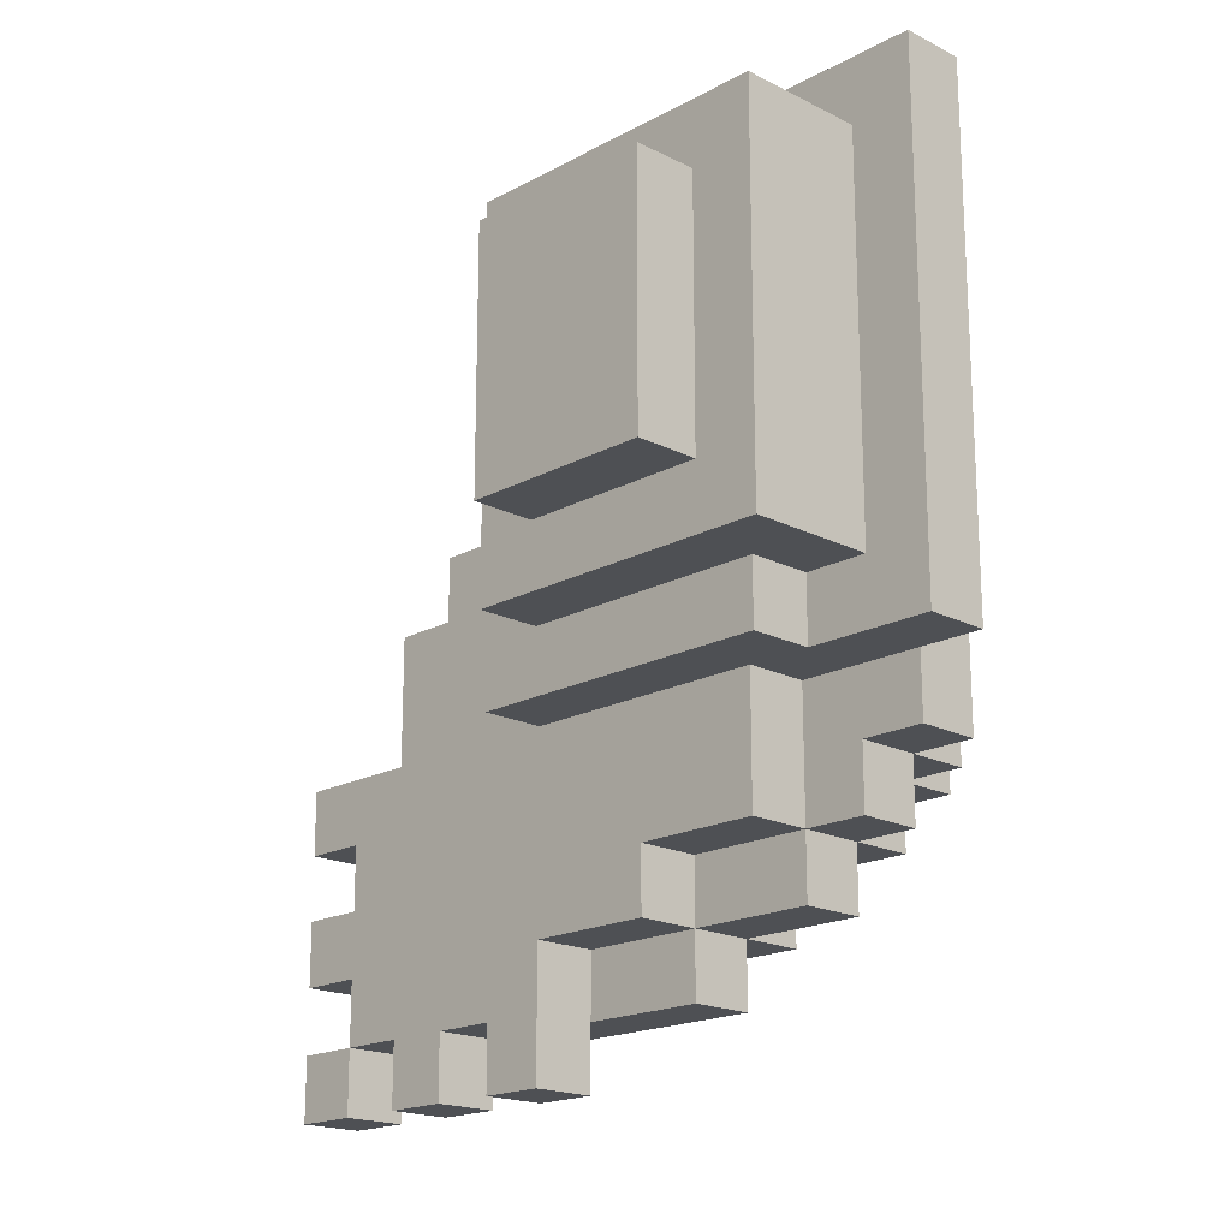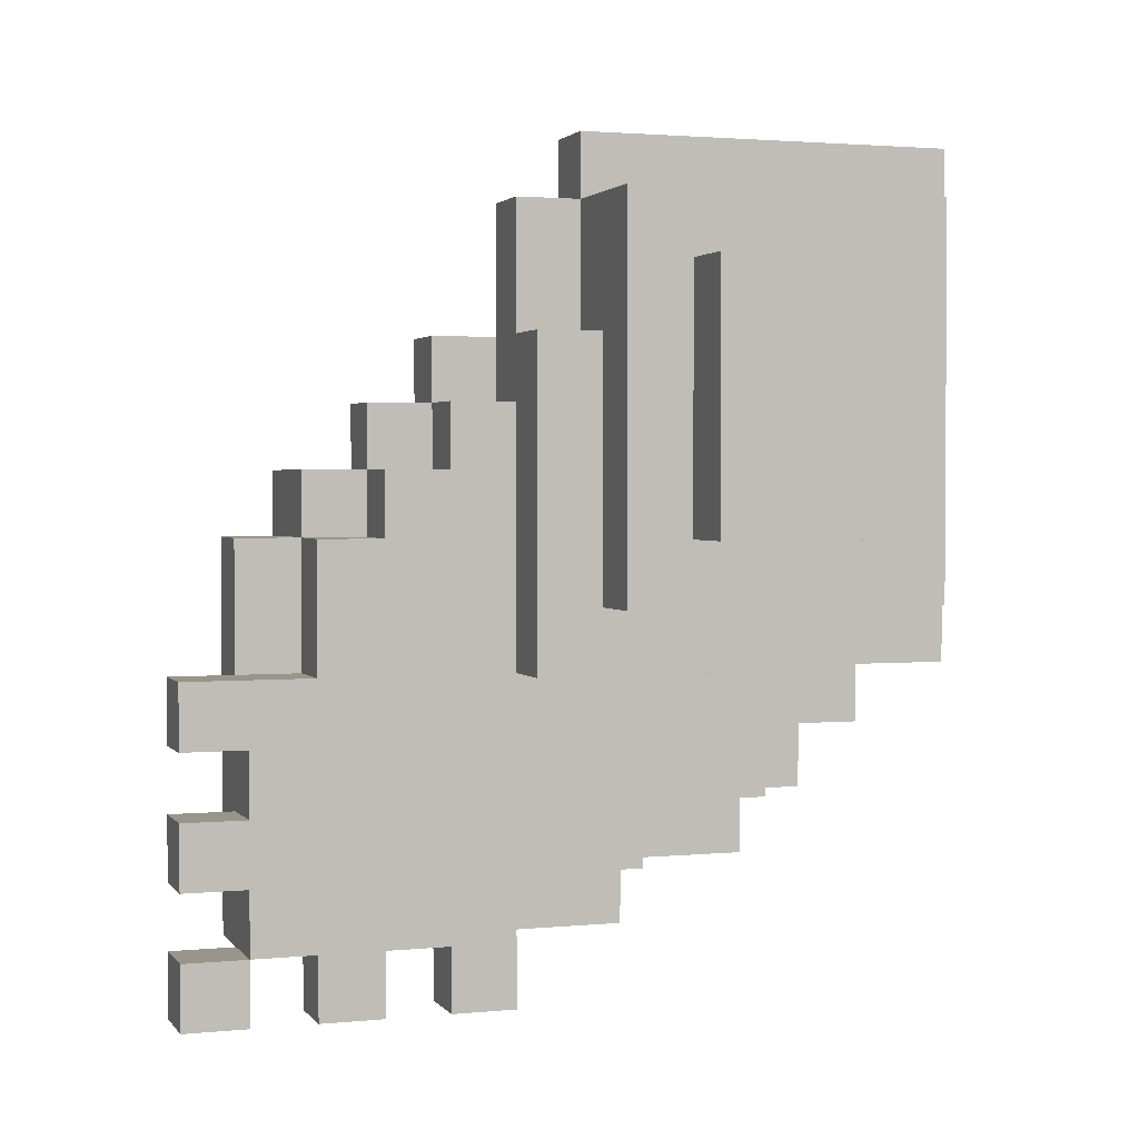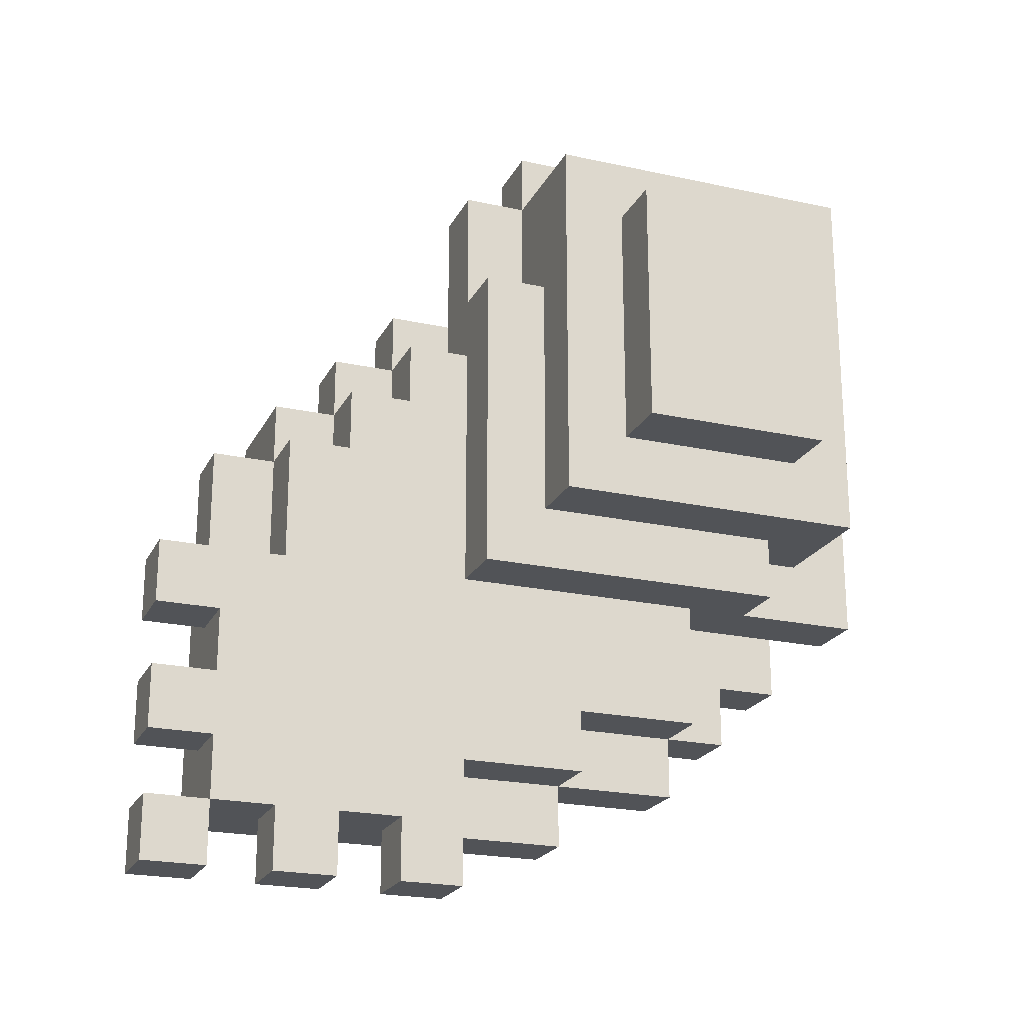
<metadata>
{"format":"obj","ext":"obj","renderer":"f3d","projection":"perspective","resolution":1024,"background":"white","views":[{"elev":-18.5,"azim":135.9,"up":"+Y"},{"elev":2.1,"azim":71.0,"up":"+Y"},{"elev":-21.9,"azim":69.0,"up":"+Y"}]}
</metadata>
<code>
g default
v -0.455 0.52 -0.13
v -0.455 0.39 0.39
v -0.455 0.39 -0.13
v -0.455 0.91 0.39
v -0.455 0.52 -0.39
v -0.455 0.91 0.26
v -0.455 1.17 0.26
v -0.455 1.17 -0.39
v -0.325 0.39 0.39
v -0.325 0.26 0.52
v -0.325 0.26 -0.13
v -0.325 0.39 -0.13
v -0.325 0.91 0.39
v -0.325 1.04 0.52
v -0.325 0.91 0.26
v -0.325 1.04 0.26
v -0.325 0.52 -0.13
v -0.325 0.39 -0.39
v -0.325 0.52 -0.39
v -0.325 1.17 -0.39
v -0.325 0.52 -0.52
v -0.325 1.3 -0.52
v -0.325 1.3 0.13
v -0.325 1.17 0.13
v -0.195 0.26 0.52
v -0.195 0.13 0.65
v -0.195 0.13 -0.13
v -0.195 0.26 -0.13
v -0.195 0.91 0.65
v -0.195 0.91 0.52
v -0.195 0.39 -0.13
v -0.195 0.26 -0.39
v -0.195 0.39 -0.39
v -0.195 0.52 -0.39
v -0.195 0.39 -0.52
v -0.195 0.52 -0.52
v -0.195 1.3 -0.52
v -0.195 0.52 -0.65
v -0.195 1.56 -0.65
v -0.195 1.56 0
v -0.195 1.3 0
v -0.195 1.17 0.39
v -0.195 1.04 0.39
v -0.195 1.04 0.26
v -0.195 1.17 0.26
v -0.195 1.3 0.26
v -0.195 1.17 0.13
v -0.195 1.3 0.13
v -0.065 0.13 0.78
v -0.065 0 0.78
v -0.065 0 0.65
v -0.065 0.13 0.65
v -0.065 0.13 0.52
v -0.065 0 0.52
v -0.065 0 0.39
v -0.065 0.13 0.39
v -0.065 0.13 0.26
v -0.065 0 0.26
v -0.065 0 0.13
v -0.065 0.13 0.13
v -0.065 0.39 0.78
v -0.065 0.26 0.78
v -0.065 0.26 0.65
v -0.065 0.39 0.65
v -0.065 0.65 0.78
v -0.065 0.52 0.78
v -0.065 0.52 0.65
v -0.065 0.65 0.65
v -0.065 1.56 0.13
v -0.065 1.3 0.13
v -0.065 1.3 0
v -0.065 1.56 0
v -0.065 1.69 0
v -0.065 1.56 -0.65
v -0.065 1.69 -0.78
v -0.065 0.65 -0.78
v -0.065 0.65 -0.65
v -0.065 0.13 0.13
v -0.065 0.26 0.13
v -0.065 0.13 -0.13
v -0.065 0.26 -0.13
v -0.065 0.39 -0.13
v -0.065 0.26 -0.39
v -0.065 0.39 -0.39
v -0.065 0.52 -0.52
v -0.065 0.39 -0.52
v -0.065 0.65 -0.39
v -0.065 0.52 -0.65
v -0.065 0.65 -0.52
v -0.065 0.65 -0.65
v -0.065 0.65 0.65
v -0.065 0.91 0.65
v -0.065 0.65 0.52
v -0.065 0.91 0.52
v -0.065 1.04 0.52
v -0.065 0.91 0.39
v -0.065 1.04 0.39
v -0.065 1.17 0.39
v -0.065 1.04 0.26
v -0.065 1.17 0.26
v -0.065 1.3 0.26
v -0.065 1.17 0.13
v -0.065 1.3 0.13
v 0.065 0 0.78
v 0.065 0.13 0.78
v 0.065 0 0.65
v 0.065 0.13 0.65
v 0.065 0 0.52
v 0.065 0.13 0.52
v 0.065 0 0.39
v 0.065 0.13 0.39
v 0.065 0 0.26
v 0.065 0.13 0.26
v 0.065 0 0.13
v 0.065 0.13 0.13
v 0.065 0.13 0.52
v 0.065 0.26 0.65
v 0.065 0.13 0.39
v 0.065 0.13 0.26
v 0.065 0.13 0.13
v 0.065 0.13 0.65
v 0.065 0.26 0.13
v 0.065 0.39 0.65
v 0.065 0.26 -0.13
v 0.065 0.39 -0.13
v 0.065 0.52 0.65
v 0.065 0.39 -0.39
v 0.065 0.65 0.65
v 0.065 0.65 0.52
v 0.065 0.65 0.13
v 0.065 0.65 -0.39
v 0.065 0.91 0.52
v 0.065 0.91 0.39
v 0.065 1.04 0.39
v 0.065 1.04 0.26
v 0.065 1.17 0.26
v 0.065 1.17 0.13
v 0.065 0.26 0.78
v 0.065 0.39 0.78
v 0.065 0.26 0.65
v 0.065 0.39 0.65
v 0.065 0.52 0.78
v 0.065 0.65 0.78
v 0.065 0.52 0.65
v 0.065 0.65 0.65
v 0.065 0.65 -0.52
v 0.065 0.78 -0.52
v 0.065 0.65 -0.78
v 0.065 0.78 -0.65
v 0.065 1.56 -0.65
v 0.065 1.69 -0.78
v 0.065 1.69 0
v 0.065 1.56 0
v 0.065 1.56 0.13
v 0.065 1.3 0
v 0.065 1.3 0.13
v 0.195 0.65 0.13
v 0.195 0.78 0
v 0.195 0.65 -0.52
v 0.195 0.78 -0.52
v 0.195 1.3 0.13
v 0.195 1.3 0
v 0.325 0.78 0
v 0.325 0.91 -0.13
v 0.325 0.78 -0.65
v 0.325 0.91 -0.52
v 0.325 1.43 -0.13
v 0.325 1.43 -0.52
v 0.325 1.56 0
v 0.325 1.56 -0.65
v 0.455 0.91 -0.13
v 0.455 1.43 -0.13
v 0.455 0.91 -0.52
v 0.455 1.43 -0.52
v 0.065 0 0.78
v -0.065 0 0.78
v -0.065 0.13 0.78
v 0.065 0.13 0.78
v 0.065 0.26 0.78
v -0.065 0.26 0.78
v -0.065 0.39 0.78
v 0.065 0.39 0.78
v 0.065 0.52 0.78
v -0.065 0.52 0.78
v -0.065 0.65 0.78
v 0.065 0.65 0.78
v -0.065 0.13 0.65
v -0.195 0.13 0.65
v -0.195 0.91 0.65
v -0.065 0.26 0.65
v -0.065 0.39 0.65
v -0.065 0.52 0.65
v -0.065 0.65 0.65
v -0.065 0.91 0.65
v 0.065 0.13 0.65
v -0.065 0.13 0.65
v -0.065 0.26 0.65
v 0.065 0.26 0.65
v 0.065 0.39 0.65
v -0.065 0.39 0.65
v -0.065 0.52 0.65
v 0.065 0.52 0.65
v -0.195 0.26 0.52
v -0.325 0.26 0.52
v -0.325 1.04 0.52
v -0.195 0.91 0.52
v -0.065 0.91 0.52
v -0.065 1.04 0.52
v 0.065 0 0.52
v -0.065 0 0.52
v -0.065 0.13 0.52
v 0.065 0.13 0.52
v 0.065 0.65 0.52
v -0.065 0.65 0.52
v -0.065 0.91 0.52
v 0.065 0.91 0.52
v -0.325 0.39 0.39
v -0.455 0.39 0.39
v -0.455 0.91 0.39
v -0.325 0.91 0.39
v -0.065 1.04 0.39
v -0.195 1.04 0.39
v -0.195 1.17 0.39
v -0.065 1.17 0.39
v 0.065 0.91 0.39
v -0.065 0.91 0.39
v -0.065 1.04 0.39
v 0.065 1.04 0.39
v -0.325 0.91 0.26
v -0.455 0.91 0.26
v -0.455 1.17 0.26
v -0.325 1.04 0.26
v -0.195 1.04 0.26
v -0.195 1.17 0.26
v -0.065 1.17 0.26
v -0.195 1.3 0.26
v -0.065 1.3 0.26
v 0.065 0 0.26
v -0.065 0 0.26
v -0.065 0.13 0.26
v 0.065 0.13 0.26
v 0.065 1.04 0.26
v -0.065 1.04 0.26
v -0.065 1.17 0.26
v 0.065 1.17 0.26
v -0.195 1.17 0.13
v -0.325 1.17 0.13
v -0.325 1.3 0.13
v -0.195 1.3 0.13
v 0.065 1.17 0.13
v -0.065 1.17 0.13
v -0.065 1.3 0.13
v 0.065 1.3 0.13
v 0.195 0.65 0.13
v 0.065 0.65 0.13
v 0.195 1.3 0.13
v 0.065 1.3 0.13
v -0.065 1.3 0.13
v -0.065 1.56 0.13
v 0.065 1.56 0.13
v -0.065 1.3 0
v -0.195 1.3 0
v -0.195 1.56 0
v -0.065 1.56 0
v 0.065 1.56 0
v -0.065 1.69 0
v 0.065 1.69 0
v 0.195 1.3 0
v 0.065 1.3 0
v 0.065 1.56 0
v 0.325 1.56 0
v 0.325 0.78 0
v 0.195 0.78 0
v 0.455 0.91 -0.13
v 0.325 0.91 -0.13
v 0.325 1.43 -0.13
v 0.455 1.43 -0.13
v -0.065 0 0.65
v 0.065 0 0.65
v -0.065 0.13 0.65
v 0.065 0.13 0.65
v -0.065 0 0.39
v 0.065 0 0.39
v -0.065 0.13 0.39
v 0.065 0.13 0.39
v -0.065 0 0.13
v 0.065 0 0.13
v -0.065 0.13 0.13
v 0.065 0.13 0.13
v -0.065 0.13 0.13
v 0.065 0.13 0.13
v -0.065 0.26 0.13
v 0.065 0.26 0.13
v -0.455 0.39 -0.13
v -0.325 0.39 -0.13
v -0.455 0.52 -0.13
v -0.325 0.52 -0.13
v -0.325 0.26 -0.13
v -0.195 0.26 -0.13
v -0.195 0.39 -0.13
v -0.195 0.13 -0.13
v -0.065 0.13 -0.13
v -0.065 0.26 -0.13
v -0.065 0.26 -0.13
v 0.065 0.26 -0.13
v -0.065 0.39 -0.13
v 0.065 0.39 -0.13
v -0.455 0.52 -0.39
v -0.325 0.52 -0.39
v -0.455 1.17 -0.39
v -0.325 1.17 -0.39
v -0.325 0.39 -0.39
v -0.195 0.39 -0.39
v -0.195 0.52 -0.39
v -0.195 0.26 -0.39
v -0.065 0.26 -0.39
v -0.065 0.39 -0.39
v -0.065 0.39 -0.39
v 0.065 0.39 -0.39
v -0.065 0.65 -0.39
v 0.065 0.65 -0.39
v -0.325 0.52 -0.52
v -0.195 0.52 -0.52
v -0.325 1.3 -0.52
v -0.195 1.3 -0.52
v -0.195 0.39 -0.52
v -0.065 0.39 -0.52
v -0.065 0.52 -0.52
v 0.065 0.65 -0.52
v 0.195 0.65 -0.52
v 0.065 0.78 -0.52
v 0.195 0.78 -0.52
v 0.325 0.91 -0.52
v 0.455 0.91 -0.52
v 0.325 1.43 -0.52
v 0.455 1.43 -0.52
v -0.195 0.52 -0.65
v -0.065 0.52 -0.65
v -0.195 1.56 -0.65
v -0.065 0.65 -0.65
v -0.065 1.56 -0.65
v 0.065 0.78 -0.65
v 0.325 0.78 -0.65
v 0.065 1.56 -0.65
v 0.325 1.56 -0.65
v -0.065 0.65 -0.78
v 0.065 0.65 -0.78
v -0.065 1.69 -0.78
v 0.065 1.69 -0.78
v -0.065 0 0.65
v -0.065 0 0.78
v 0.065 0 0.78
v 0.065 0 0.65
v -0.065 0 0.39
v -0.065 0 0.52
v 0.065 0 0.52
v 0.065 0 0.39
v -0.065 0 0.13
v -0.065 0 0.26
v 0.065 0 0.26
v 0.065 0 0.13
v -0.065 0.13 0.52
v -0.195 0.13 0.65
v -0.065 0.13 0.65
v -0.065 0.13 0.39
v -0.065 0.13 0.26
v -0.065 0.13 0.13
v -0.195 0.13 -0.13
v -0.065 0.13 -0.13
v -0.065 0.13 0.52
v -0.065 0.13 0.65
v 0.065 0.13 0.65
v 0.065 0.13 0.52
v -0.065 0.13 0.26
v -0.065 0.13 0.39
v 0.065 0.13 0.39
v 0.065 0.13 0.26
v -0.065 0.26 0.65
v -0.065 0.26 0.78
v 0.065 0.26 0.78
v 0.065 0.26 0.65
v -0.325 0.26 -0.13
v -0.325 0.26 0.52
v -0.195 0.26 0.52
v -0.195 0.26 -0.13
v -0.195 0.26 -0.39
v -0.065 0.26 -0.13
v -0.065 0.26 -0.39
v -0.065 0.26 -0.13
v -0.065 0.26 0.13
v 0.065 0.26 0.13
v 0.065 0.26 -0.13
v -0.455 0.39 -0.13
v -0.455 0.39 0.39
v -0.325 0.39 0.39
v -0.325 0.39 -0.13
v -0.325 0.39 -0.39
v -0.195 0.39 -0.13
v -0.195 0.39 -0.39
v -0.195 0.39 -0.52
v -0.065 0.39 -0.39
v -0.065 0.39 -0.52
v -0.065 0.39 -0.39
v -0.065 0.39 -0.13
v 0.065 0.39 -0.13
v 0.065 0.39 -0.39
v -0.065 0.52 0.65
v -0.065 0.52 0.78
v 0.065 0.52 0.78
v 0.065 0.52 0.65
v -0.455 0.52 -0.39
v -0.455 0.52 -0.13
v -0.325 0.52 -0.13
v -0.325 0.52 -0.39
v -0.325 0.52 -0.52
v -0.195 0.52 -0.39
v -0.195 0.52 -0.52
v -0.195 0.52 -0.65
v -0.065 0.52 -0.52
v -0.065 0.52 -0.65
v 0.065 0.65 -0.39
v 0.065 0.65 0.13
v 0.195 0.65 0.13
v 0.065 0.65 -0.52
v -0.065 0.65 -0.52
v -0.065 0.65 -0.39
v 0.195 0.65 -0.52
v -0.065 0.65 -0.65
v -0.065 0.65 -0.52
v 0.065 0.65 -0.52
v -0.065 0.65 -0.78
v 0.065 0.65 -0.78
v 0.195 0.78 -0.52
v 0.195 0.78 0
v 0.325 0.78 0
v 0.325 0.78 -0.65
v 0.065 0.78 -0.65
v 0.065 0.78 -0.52
v 0.325 0.91 -0.52
v 0.325 0.91 -0.13
v 0.455 0.91 -0.13
v 0.455 0.91 -0.52
v -0.065 0.13 0.78
v -0.065 0.13 0.65
v 0.065 0.13 0.78
v 0.065 0.13 0.65
v -0.065 0.39 0.78
v -0.065 0.39 0.65
v 0.065 0.39 0.78
v 0.065 0.39 0.65
v -0.065 0.65 0.78
v -0.065 0.65 0.65
v 0.065 0.65 0.78
v 0.065 0.65 0.65
v -0.065 0.65 0.65
v -0.065 0.65 0.52
v 0.065 0.65 0.65
v 0.065 0.65 0.52
v -0.195 0.91 0.65
v -0.195 0.91 0.52
v -0.065 0.91 0.65
v -0.065 0.91 0.52
v -0.065 0.91 0.52
v -0.065 0.91 0.39
v 0.065 0.91 0.52
v 0.065 0.91 0.39
v -0.455 0.91 0.39
v -0.455 0.91 0.26
v -0.325 0.91 0.39
v -0.325 0.91 0.26
v -0.325 1.04 0.52
v -0.195 1.04 0.39
v -0.065 1.04 0.52
v -0.065 1.04 0.39
v -0.325 1.04 0.26
v -0.195 1.04 0.26
v -0.065 1.04 0.39
v -0.065 1.04 0.26
v 0.065 1.04 0.39
v 0.065 1.04 0.26
v -0.195 1.17 0.39
v -0.195 1.17 0.26
v -0.065 1.17 0.39
v -0.065 1.17 0.26
v -0.455 1.17 0.26
v -0.325 1.17 0.13
v -0.195 1.17 0.13
v -0.455 1.17 -0.39
v -0.325 1.17 -0.39
v -0.065 1.17 0.26
v -0.065 1.17 0.13
v 0.065 1.17 0.26
v 0.065 1.17 0.13
v -0.195 1.3 0.26
v -0.195 1.3 0.13
v -0.065 1.3 0.26
v -0.065 1.3 0.13
v -0.195 1.3 0
v -0.325 1.3 0.13
v -0.065 1.3 0
v -0.325 1.3 -0.52
v -0.195 1.3 -0.52
v 0.065 1.3 0.13
v 0.065 1.3 0
v 0.195 1.3 0.13
v 0.195 1.3 0
v 0.325 1.43 -0.13
v 0.325 1.43 -0.52
v 0.455 1.43 -0.13
v 0.455 1.43 -0.52
v -0.065 1.56 0.13
v -0.065 1.56 0
v 0.065 1.56 0.13
v 0.065 1.56 0
v -0.195 1.56 0
v -0.195 1.56 -0.65
v -0.065 1.56 -0.65
v 0.065 1.56 0
v 0.065 1.56 -0.65
v 0.325 1.56 0
v 0.325 1.56 -0.65
v -0.065 1.69 0
v -0.065 1.69 -0.78
v 0.065 1.69 0
v 0.065 1.69 -0.78
g default_0
f 3 2 1
f 1 2 4
f 5 1 4
f 5 4 6
f 5 6 7
f 5 7 8
f 11 10 9
f 11 9 12
f 9 10 13
f 13 10 14
f 15 13 14
f 15 14 16
f 18 12 17
f 18 17 19
f 21 19 20
f 21 20 22
f 20 23 22
f 20 24 23
f 27 26 25
f 27 25 28
f 25 26 29
f 25 29 30
f 32 28 31
f 32 31 33
f 35 33 34
f 35 34 36
f 38 36 37
f 38 37 39
f 37 40 39
f 37 41 40
f 44 43 42
f 44 42 45
f 47 45 46
f 47 46 48
f 51 50 49
f 51 49 52
f 55 54 53
f 55 53 56
f 59 58 57
f 59 57 60
f 63 62 61
f 63 61 64
f 67 66 65
f 67 65 68
f 71 70 69
f 71 69 72
f 74 72 73
f 74 73 75
f 76 74 75
f 76 77 74
f 80 79 78
f 80 81 79
f 83 82 81
f 83 84 82
f 86 85 84
f 85 87 84
f 88 87 85
f 88 89 87
f 88 90 89
f 93 92 91
f 93 94 92
f 96 95 94
f 96 97 95
f 99 98 97
f 99 100 98
f 102 101 100
f 102 103 101
f 106 105 104
f 106 107 105
f 110 109 108
f 110 111 109
f 114 113 112
f 114 115 113
f 118 117 116
f 119 117 118
f 120 117 119
f 116 117 121
f 120 122 117
f 122 123 117
f 124 123 122
f 124 125 123
f 125 126 123
f 127 126 125
f 127 128 126
f 127 129 128
f 127 130 129
f 127 131 130
f 130 132 129
f 130 133 132
f 130 134 133
f 130 135 134
f 130 136 135
f 130 137 136
f 140 139 138
f 140 141 139
f 144 143 142
f 144 145 143
f 148 147 146
f 148 149 147
f 148 150 149
f 148 151 150
f 150 151 152
f 150 152 153
f 155 153 154
f 155 154 156
f 159 158 157
f 159 160 158
f 158 161 157
f 158 162 161
f 165 164 163
f 165 166 164
f 164 167 163
f 165 168 166
f 167 169 163
f 168 169 167
f 165 170 168
f 168 170 169
f 173 172 171
f 173 174 172
f 177 176 175
f 177 175 178
f 181 180 179
f 181 179 182
f 185 184 183
f 185 183 186
f 189 188 187
f 189 187 190
f 189 190 191
f 189 191 192
f 189 192 193
f 189 193 194
f 197 196 195
f 197 195 198
f 201 200 199
f 201 199 202
f 205 204 203
f 205 203 206
f 205 206 207
f 205 207 208
f 211 210 209
f 211 209 212
f 215 214 213
f 215 213 216
f 219 218 217
f 219 217 220
f 223 222 221
f 223 221 224
f 227 226 225
f 227 225 228
f 231 230 229
f 231 229 232
f 231 232 233
f 231 233 234
f 236 234 235
f 236 235 237
f 240 239 238
f 240 238 241
f 244 243 242
f 244 242 245
f 248 247 246
f 248 246 249
f 252 251 250
f 252 250 253
f 253 250 254
f 250 255 254
f 253 254 256
f 259 258 257
f 259 257 260
f 263 262 261
f 263 261 264
f 266 264 265
f 266 265 267
f 270 269 268
f 270 268 271
f 268 272 271
f 268 273 272
f 276 275 274
f 276 274 277
f 280 279 278
f 280 281 279
f 284 283 282
f 284 285 283
f 288 287 286
f 288 289 287
f 292 291 290
f 292 293 291
f 296 295 294
f 296 297 295
f 295 299 298
f 295 300 299
f 299 302 301
f 299 303 302
f 306 305 304
f 306 307 305
f 310 309 308
f 310 311 309
f 309 313 312
f 309 314 313
f 313 316 315
f 313 317 316
f 320 319 318
f 320 321 319
f 324 323 322
f 324 325 323
f 323 327 326
f 323 328 327
f 331 330 329
f 331 332 330
f 335 334 333
f 335 336 334
f 339 338 337
f 339 340 338
f 339 341 340
f 344 343 342
f 344 345 343
f 348 347 346
f 348 349 347
f 352 351 350
f 352 350 353
f 356 355 354
f 356 354 357
f 360 359 358
f 360 358 361
f 364 363 362
f 362 363 365
f 365 363 366
f 366 363 367
f 367 363 368
f 367 368 369
f 372 371 370
f 372 370 373
f 376 375 374
f 376 374 377
f 380 379 378
f 380 378 381
f 384 383 382
f 384 382 385
f 387 385 386
f 387 386 388
f 391 390 389
f 391 389 392
f 395 394 393
f 395 393 396
f 398 396 397
f 398 397 399
f 401 399 400
f 401 400 402
f 405 404 403
f 405 403 406
f 409 408 407
f 409 407 410
f 413 412 411
f 413 411 414
f 416 414 415
f 416 415 417
f 419 417 418
f 419 418 420
f 423 422 421
f 423 421 424
f 421 425 424
f 421 426 425
f 423 424 427
f 430 429 428
f 430 428 431
f 430 431 432
f 435 434 433
f 435 433 436
f 433 437 436
f 433 438 437
f 441 440 439
f 441 439 442
f 445 444 443
f 445 446 444
f 449 448 447
f 449 450 448
f 453 452 451
f 453 454 452
f 457 456 455
f 457 458 456
f 461 460 459
f 461 462 460
f 465 464 463
f 465 466 464
f 469 468 467
f 469 470 468
f 473 472 471
f 473 474 472
f 472 475 471
f 472 476 475
f 479 478 477
f 479 480 478
f 483 482 481
f 483 484 482
f 482 486 485
f 482 487 486
f 486 488 485
f 486 489 488
f 492 491 490
f 492 493 491
f 496 495 494
f 496 497 495
f 497 498 495
f 495 498 499
f 497 500 498
f 498 501 499
f 498 502 501
f 505 504 503
f 505 506 504
f 509 508 507
f 509 510 508
f 513 512 511
f 513 514 512
f 512 516 515
f 512 517 516
f 520 519 518
f 520 521 519
f 524 523 522
f 524 525 523

</code>
